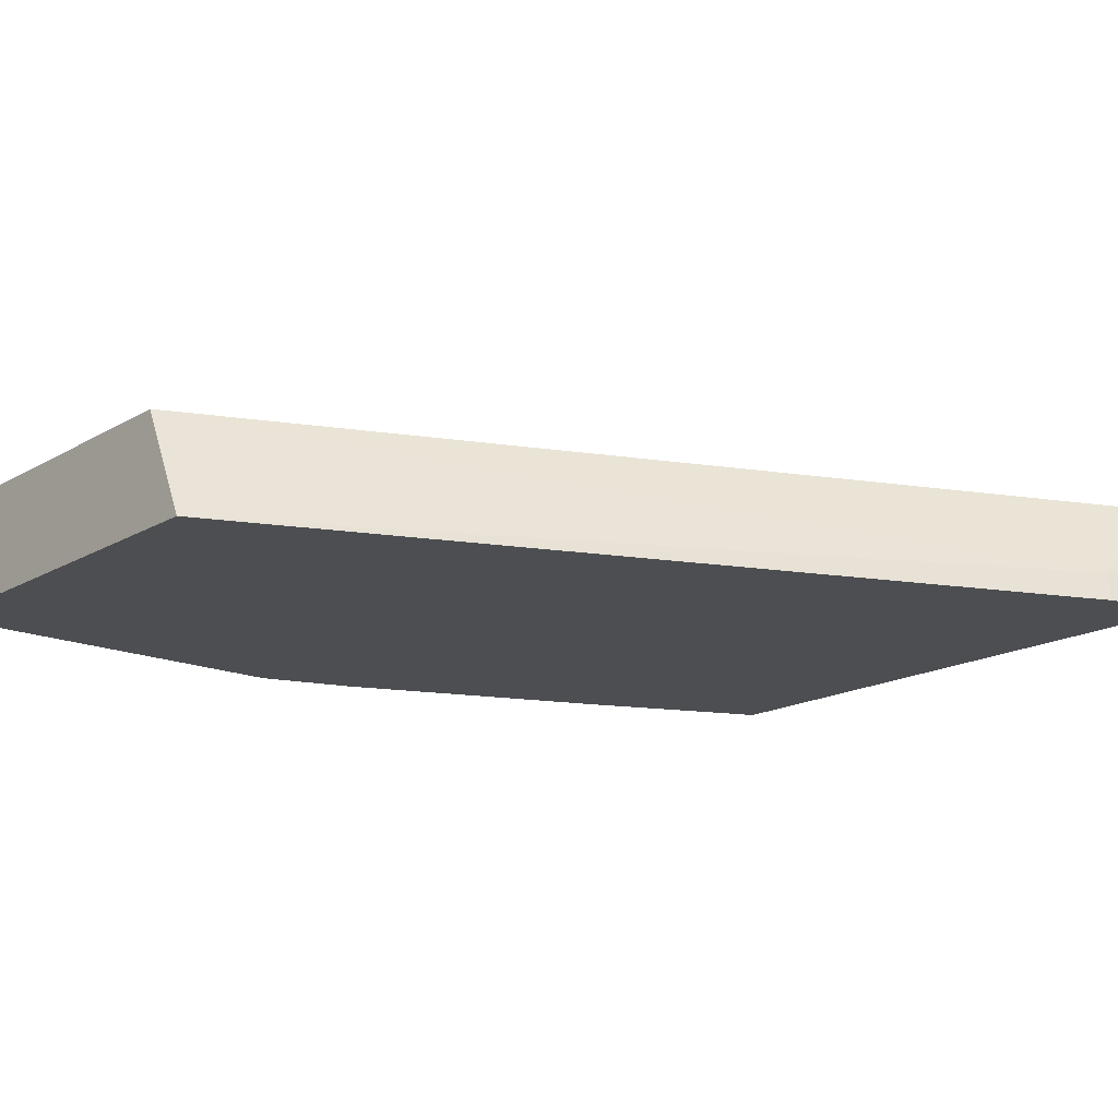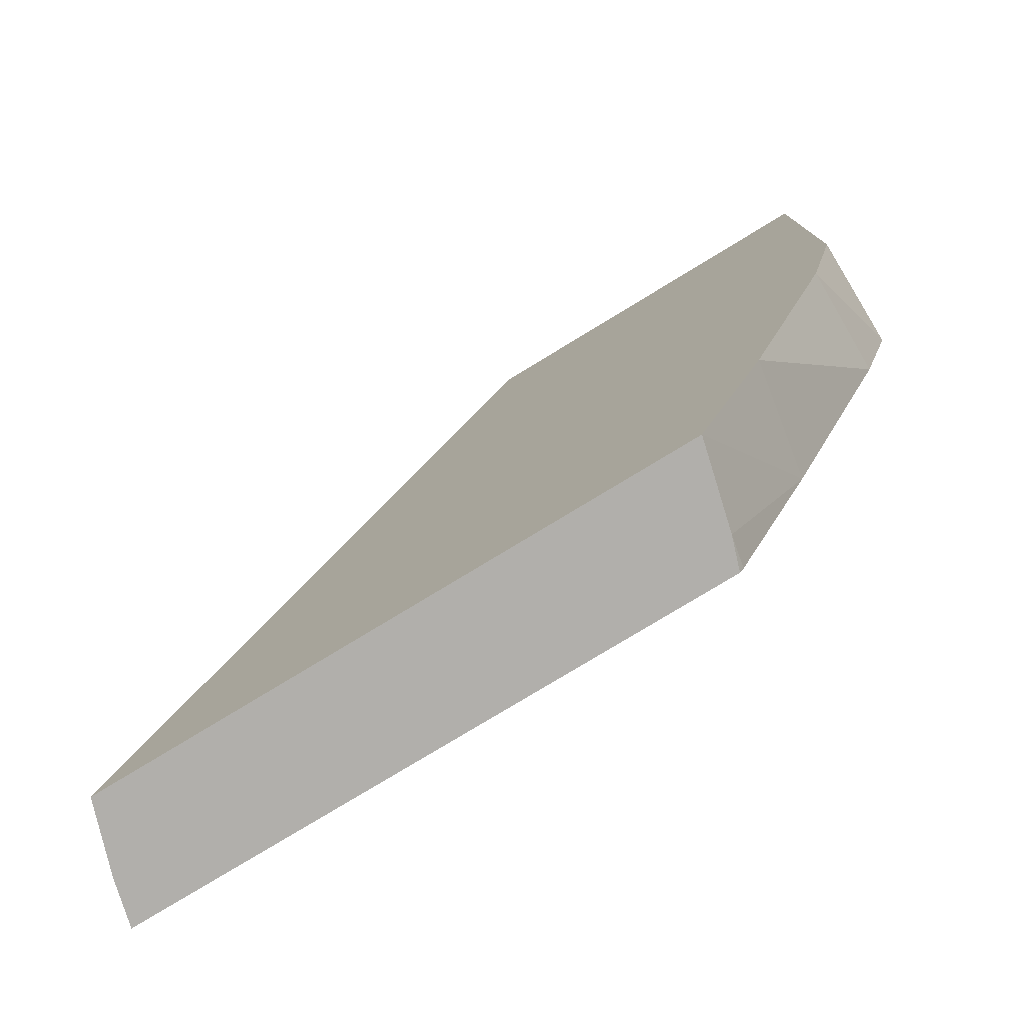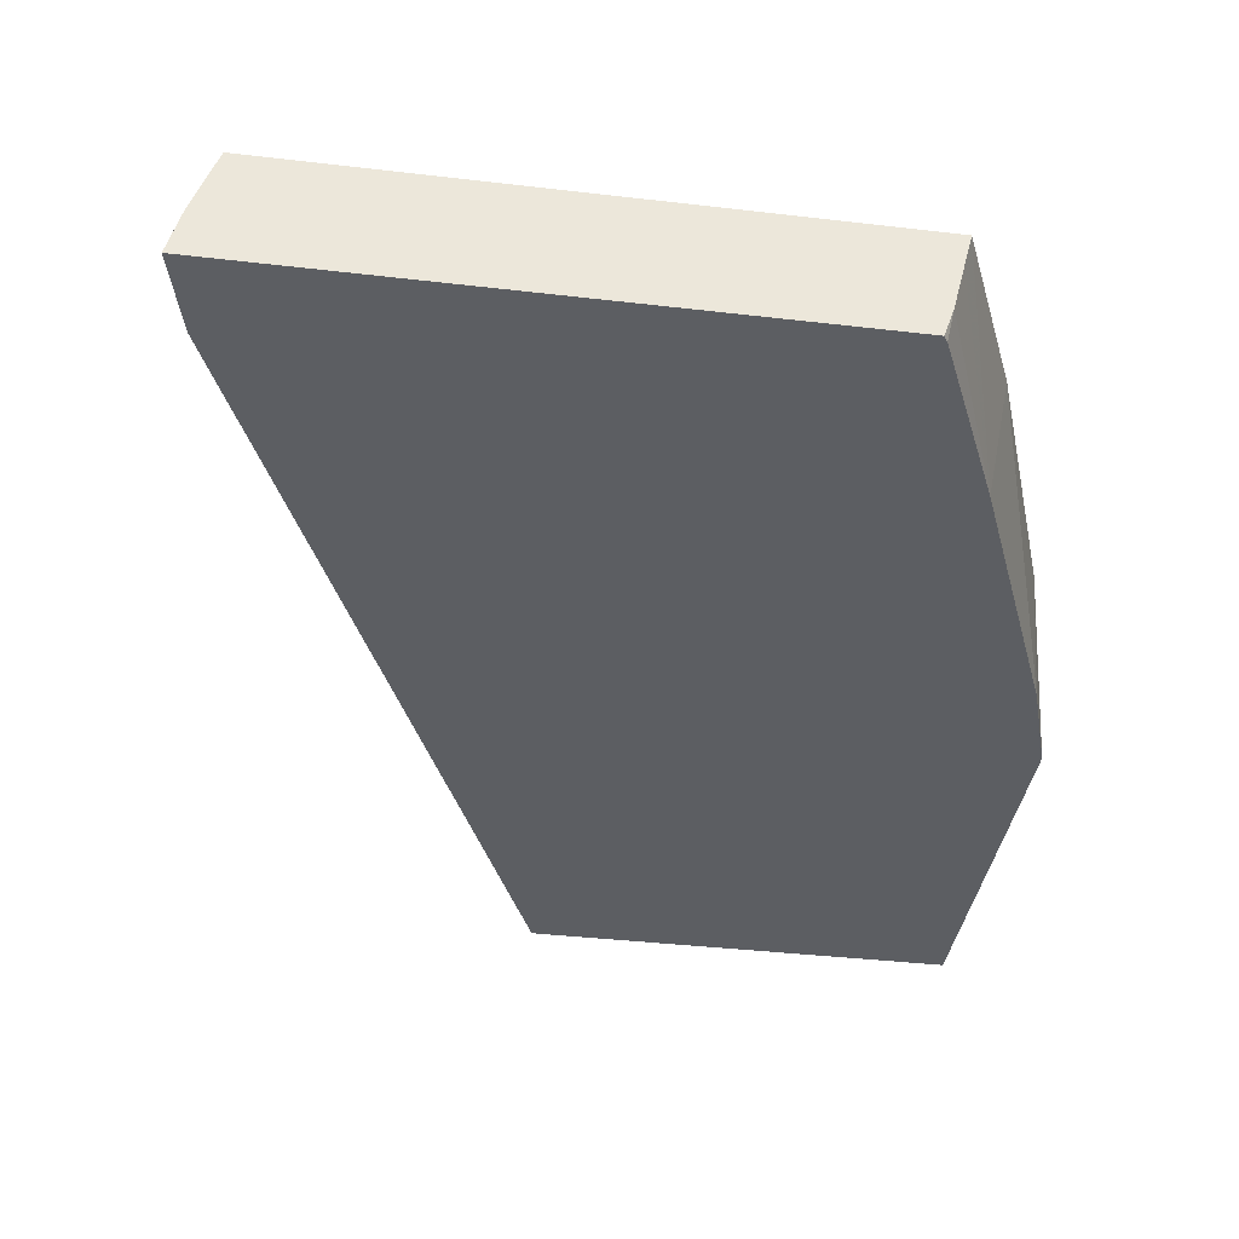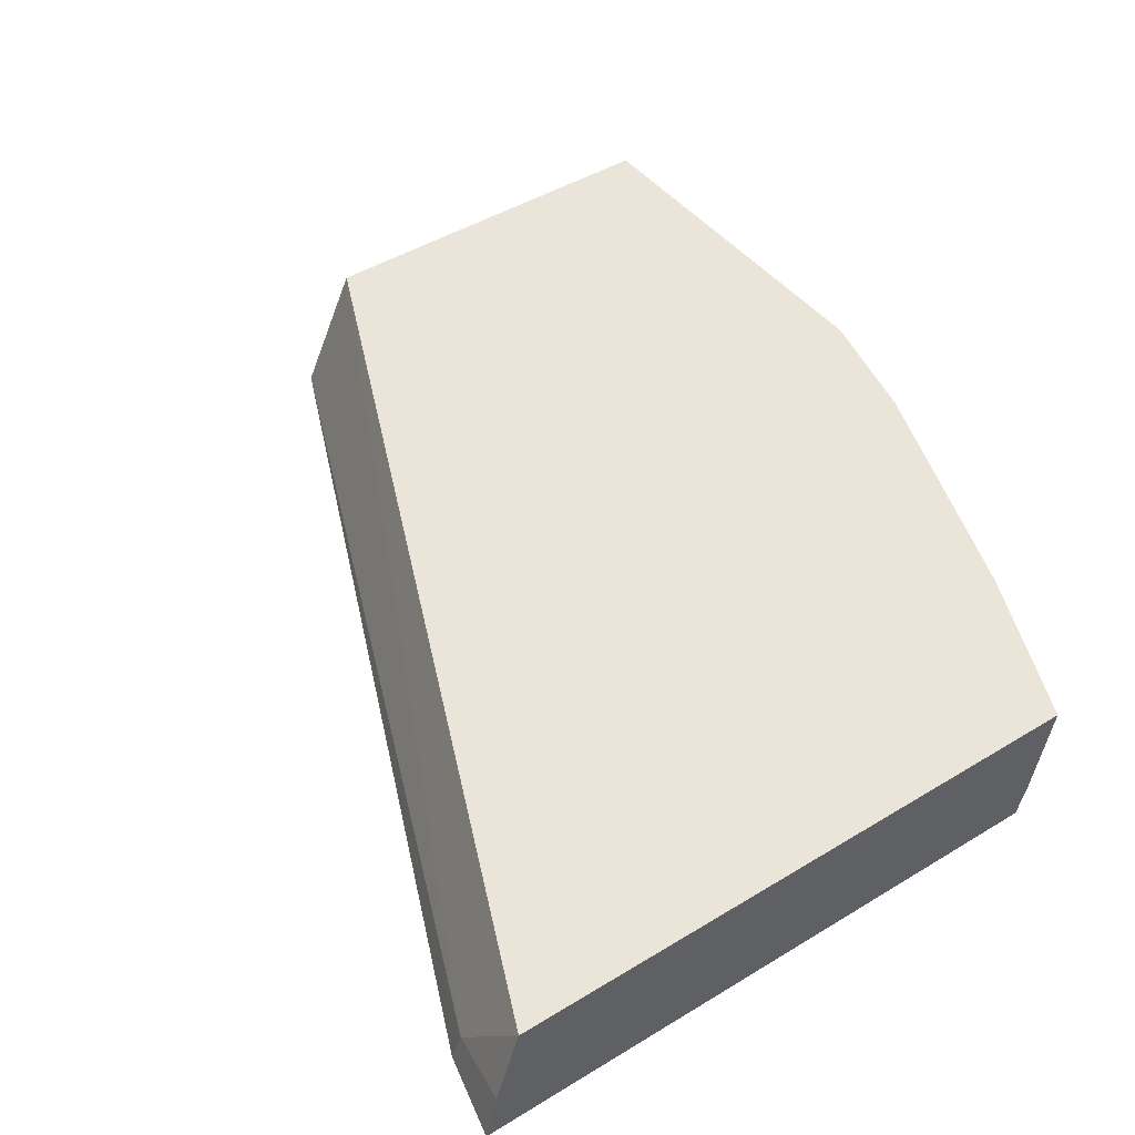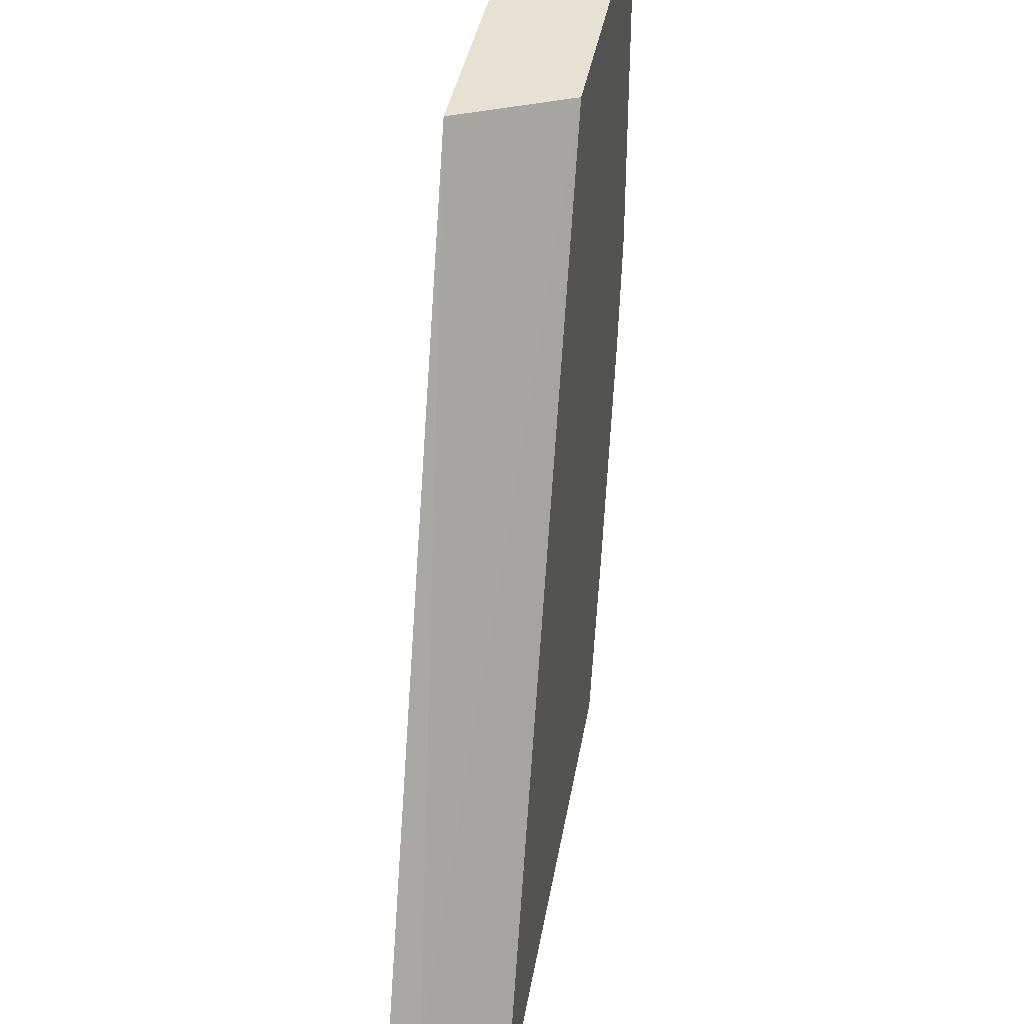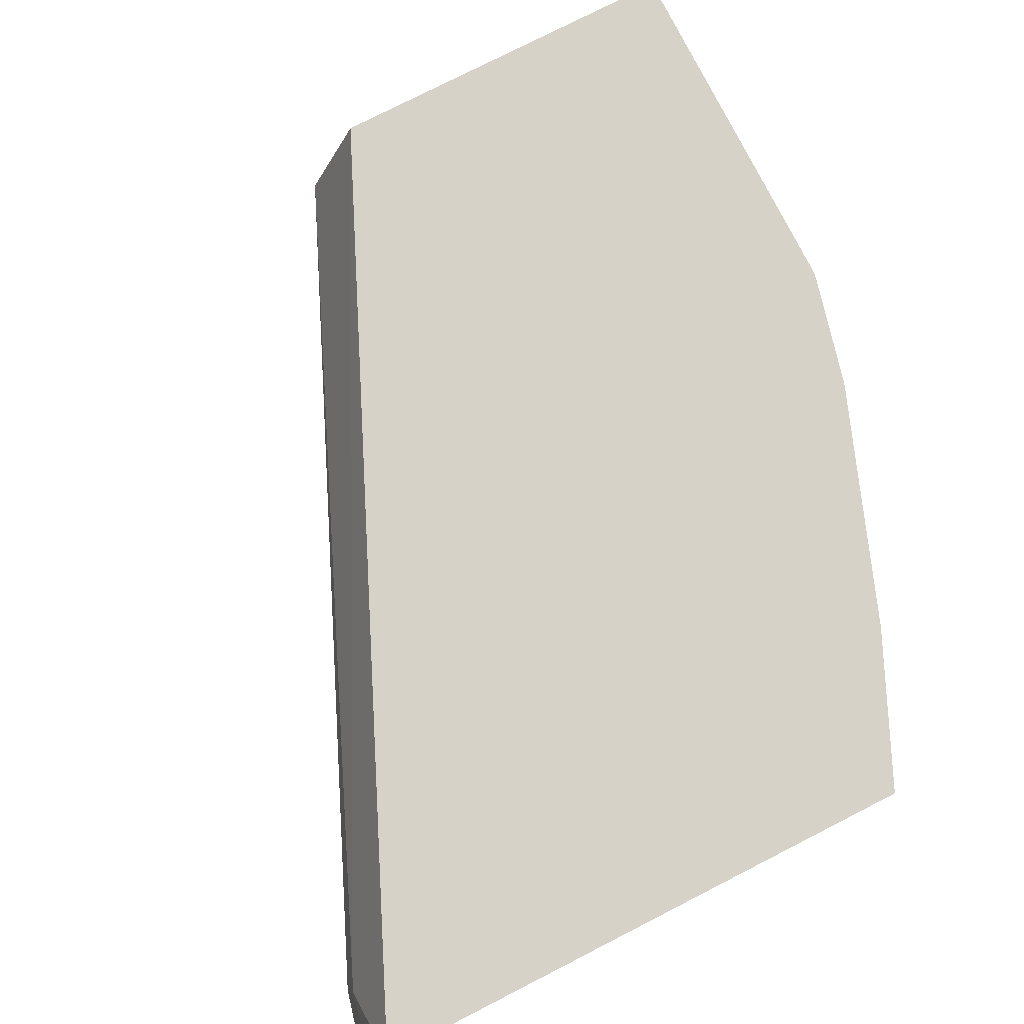
<metadata>
{"format":"obj","ext":"obj","renderer":"f3d","projection":"perspective","resolution":1024,"background":"white","views":[{"elev":-17.0,"azim":49.3,"up":"+Y"},{"elev":-78.1,"azim":-148.7,"up":"+Z"},{"elev":-38.0,"azim":171.5,"up":"+Y"},{"elev":44.5,"azim":144.4,"up":"+Y"},{"elev":38.6,"azim":99.6,"up":"+Z"},{"elev":78.4,"azim":153.0,"up":"+Y"}]}
</metadata>
<code>
v -0.2193 -0.5064 -0.145
v -0.3799 -0.5064 -0.145
v -0.2224 -0.4941 -0.145
v -0.2265 -0.4982 -0.1245
v -0.2248 -0.5064 -0.1229
v -0.38 -0.5062 -0.145
v -0.381 -0.5064 -0.1433
v -0.2287 -0.4752 -0.145
v -0.3392 -0.4752 0.1031
v -0.3243 -0.5064 0.1031
v -0.3827 -0.498 -0.145
v -0.4025 -0.5064 -0.09678
v -0.3884 -0.4752 -0.145
v -0.4416 -0.4752 0.1031
v -0.4416 -0.5064 0.1031
v -0.3861 -0.4847 -0.145
v -0.4079 -0.4752 -0.1016
v -0.4331 -0.5064 -0.02549
v -0.4416 -0.4752 -1.63e-05
v -0.4416 -0.5064 -1.63e-05
v -0.4332 -0.4752 -0.03367
v -0.4413 -0.4752 -0.001497
f 8 13 17
f 9 14 15
f 8 17 21
f 8 21 22
f 8 22 19
f 8 19 14
f 8 14 9
f 9 15 10
f 18 20 21
f 12 17 13
f 12 13 16
f 12 18 17
f 14 19 20
f 14 20 15
f 17 18 21
f 19 22 20
f 20 22 21
f 7 12 11
f 11 12 16
f 6 7 11
f 1 18 12
f 4 9 10
f 4 10 5
f 1 2 6
f 1 6 11
f 1 11 16
f 1 16 13
f 1 8 3
f 1 3 4
f 1 4 5
f 1 13 8
f 1 10 15
f 1 15 20
f 1 20 18
f 1 12 7
f 1 7 2
f 2 7 6
f 3 8 4
f 1 5 10
f 4 8 9

</code>
